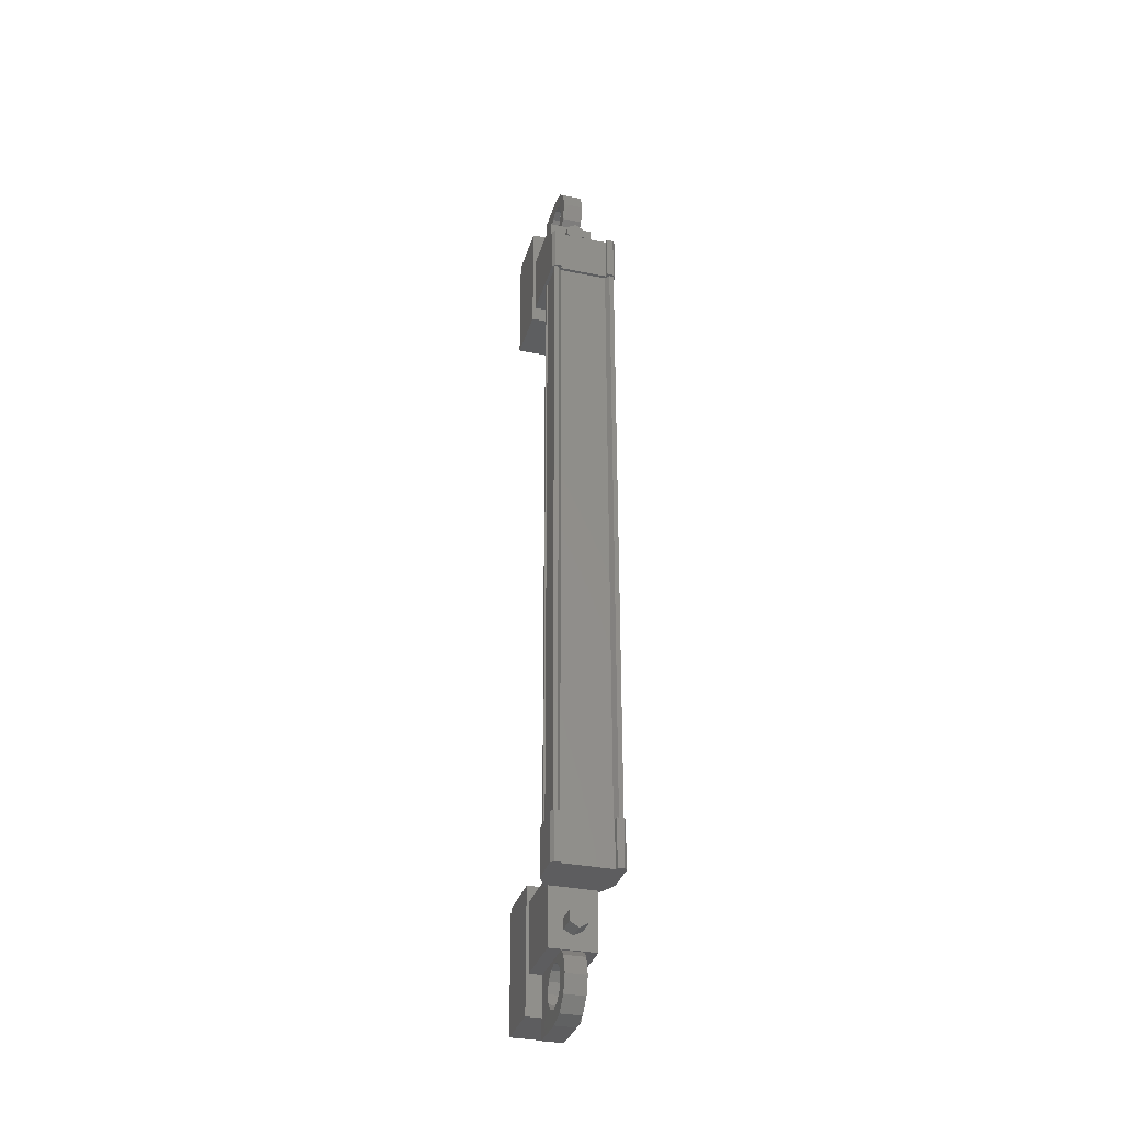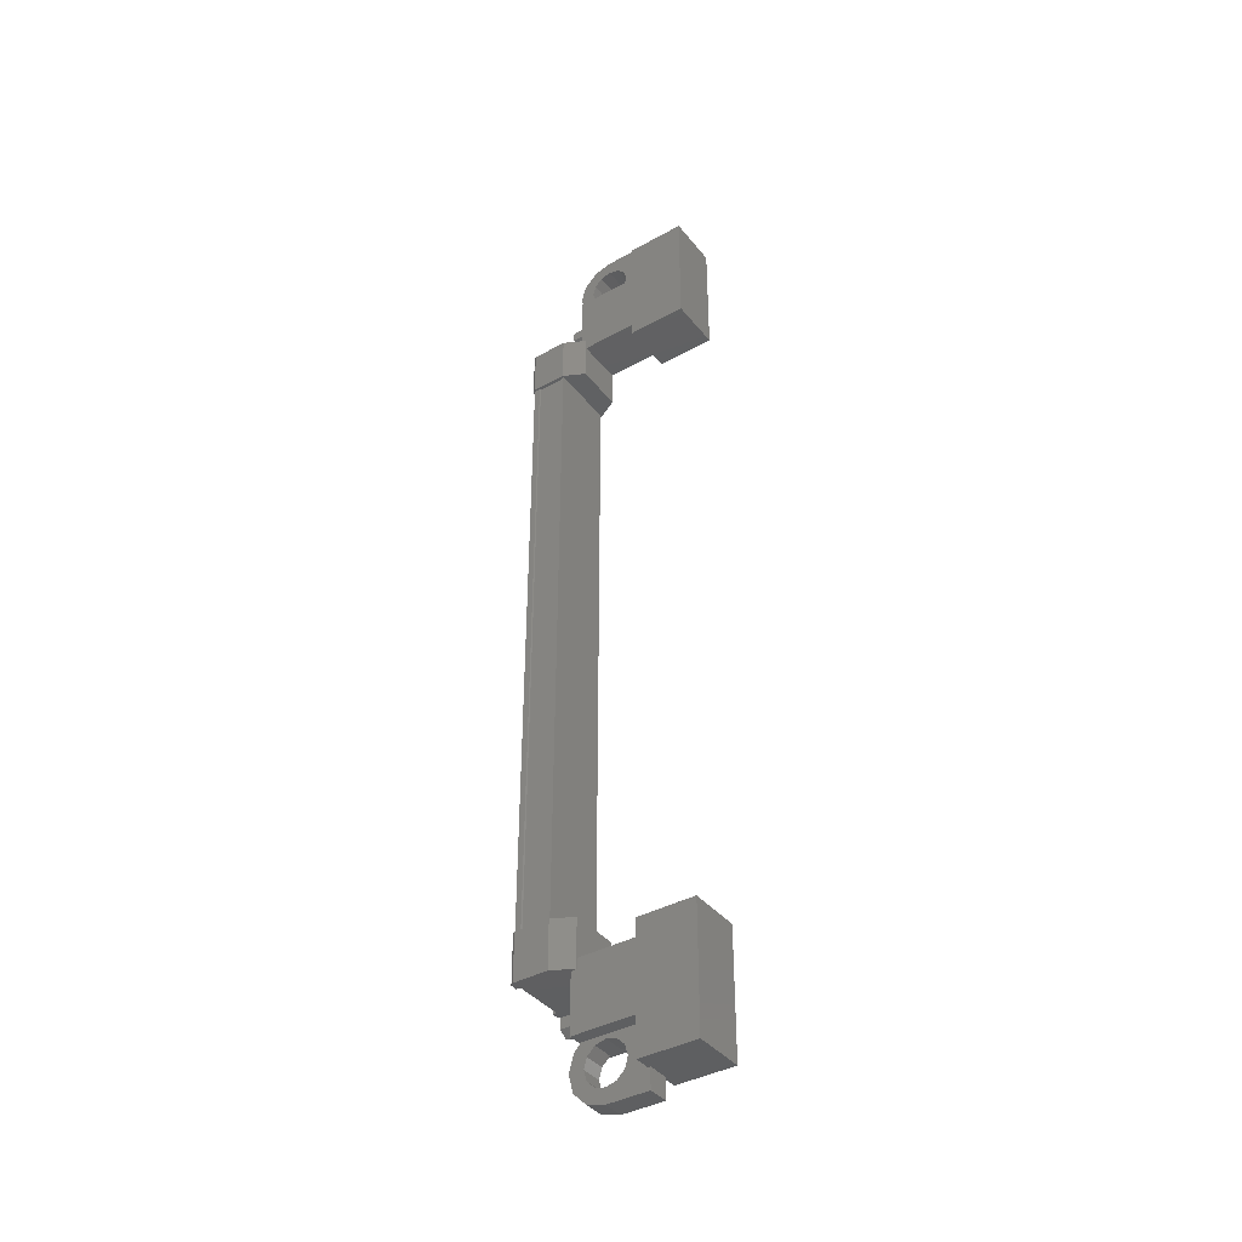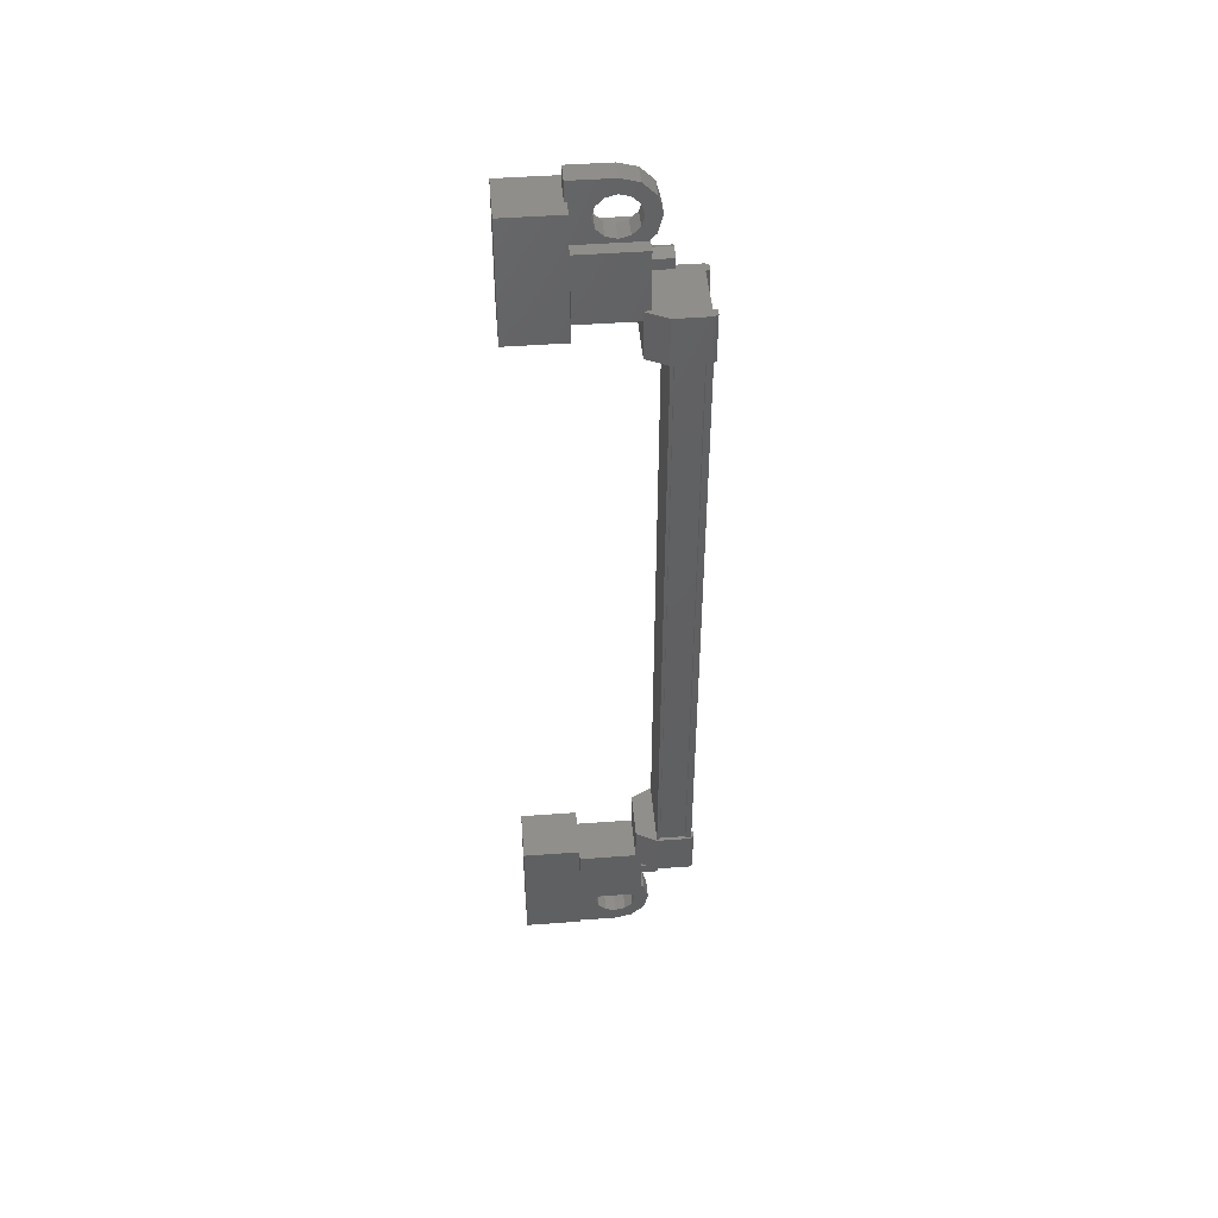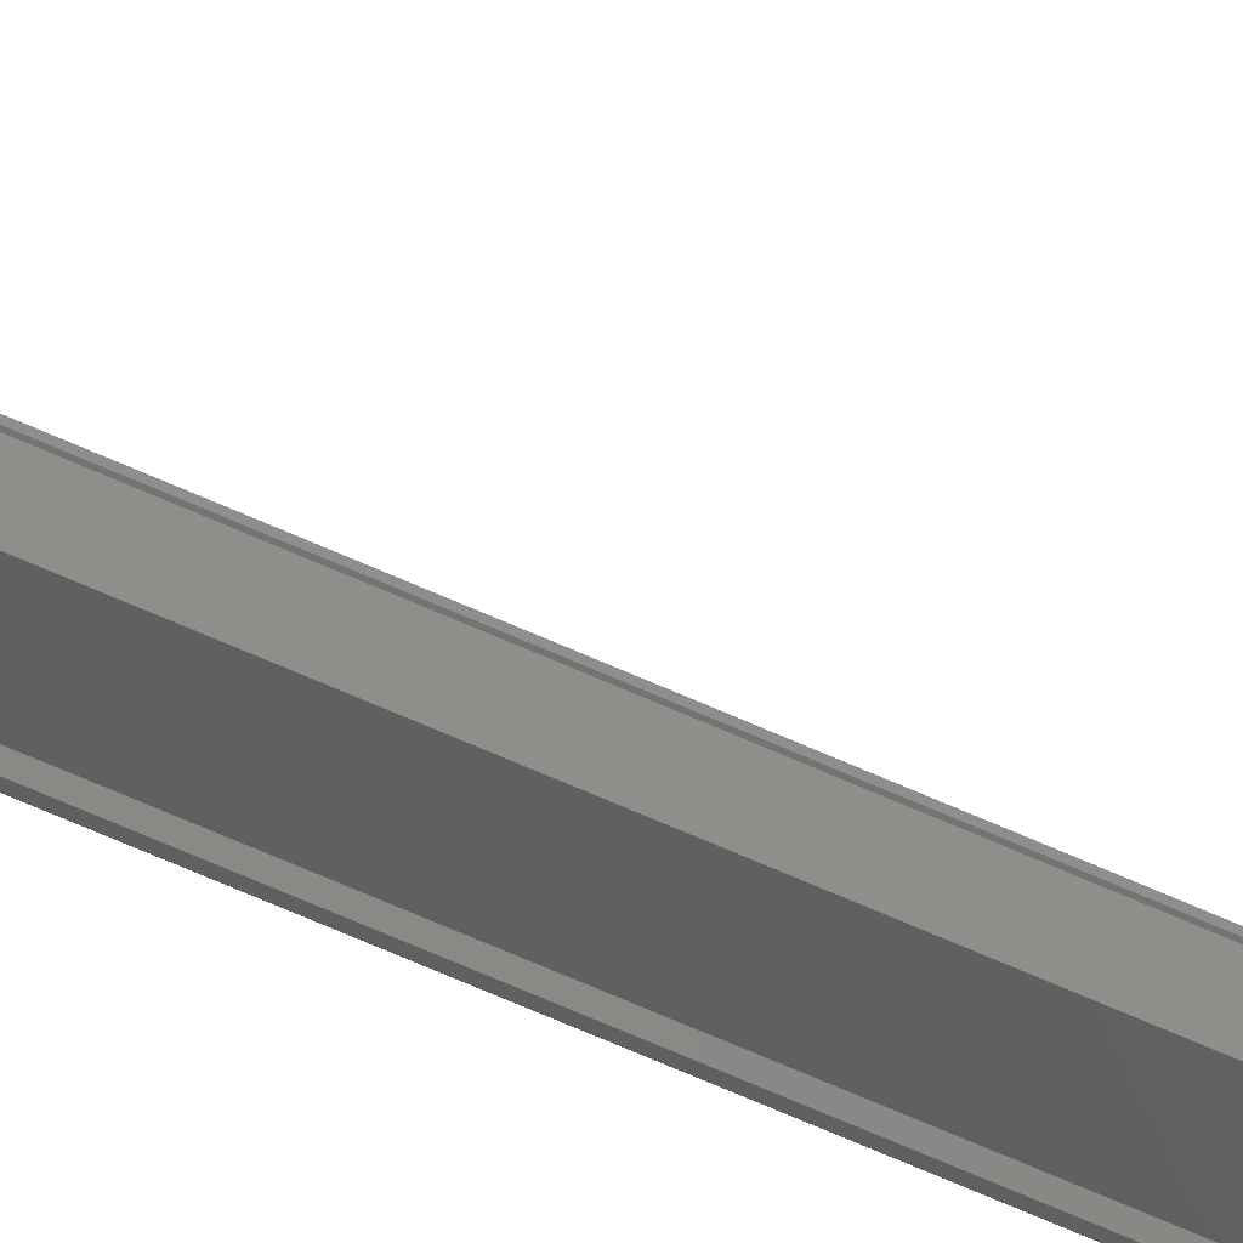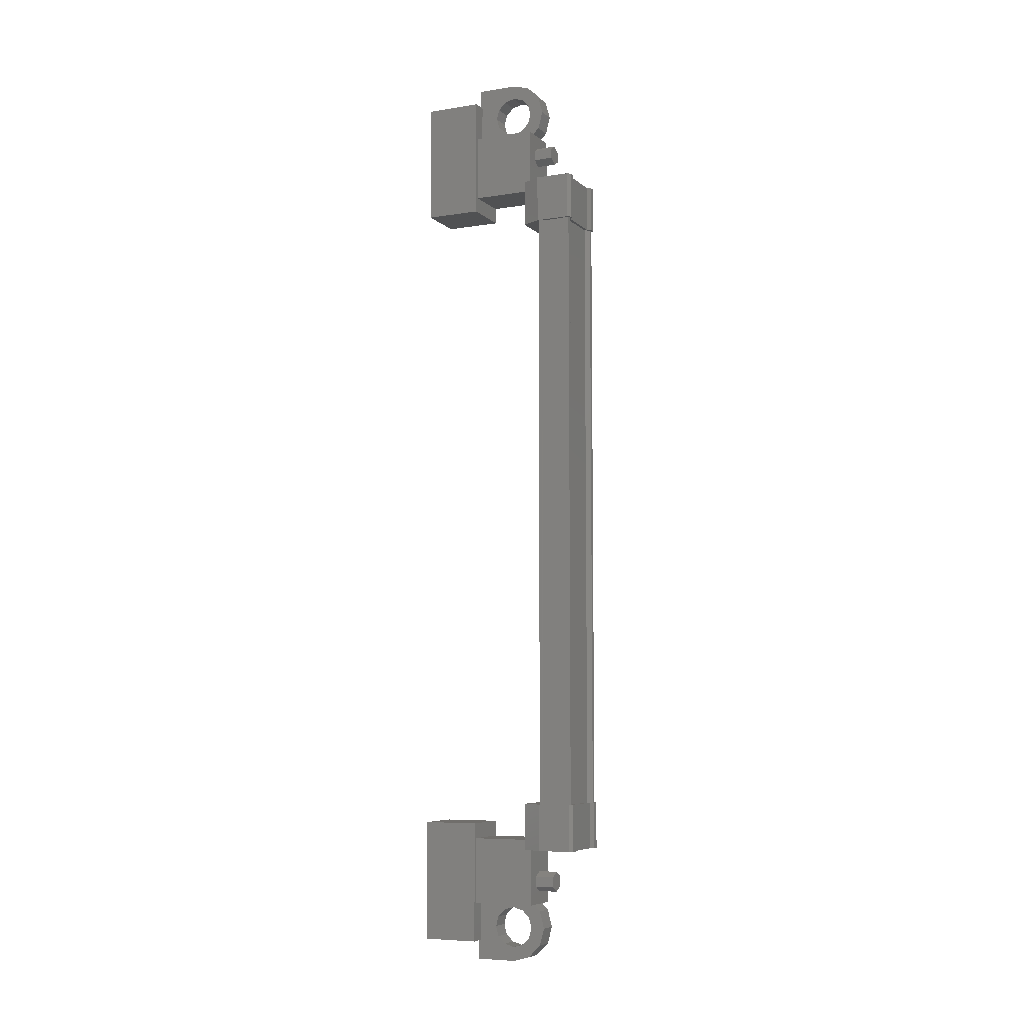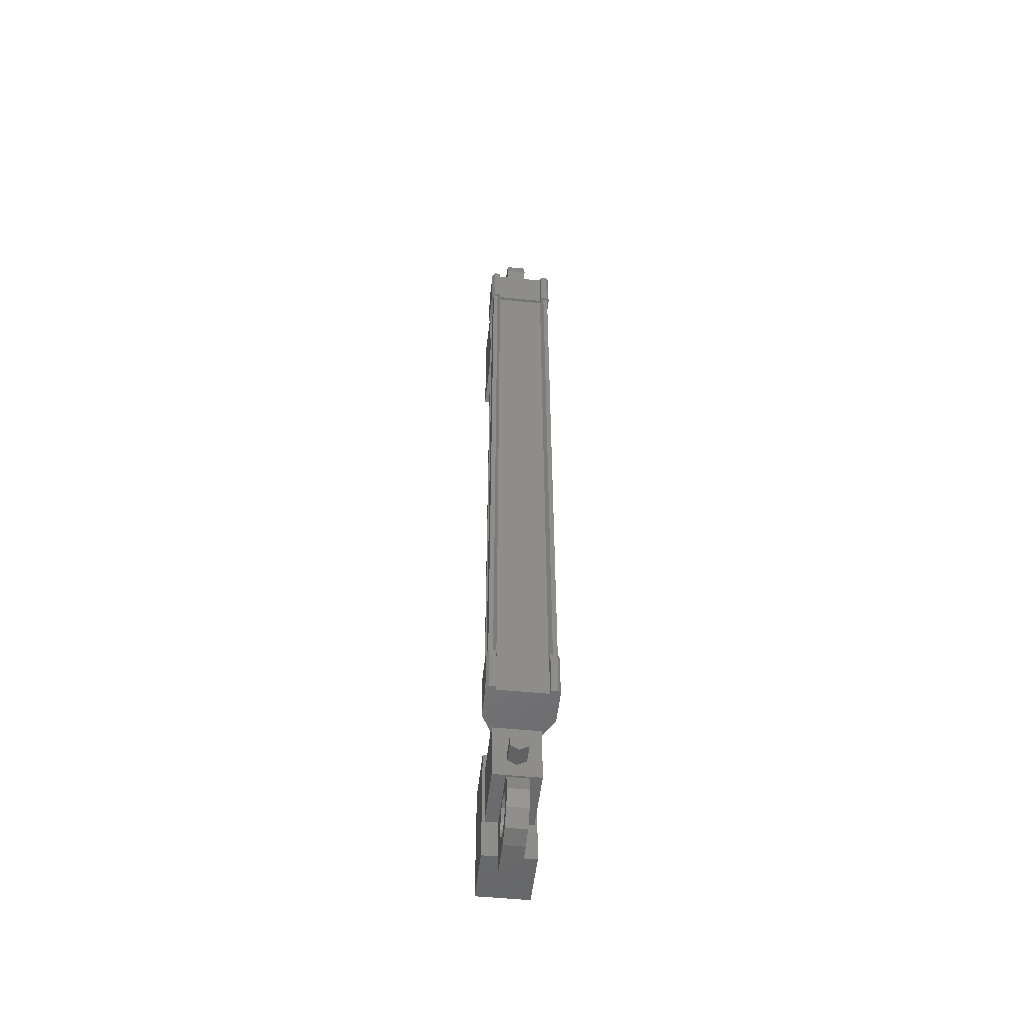
<metadata>
{"format":"stl","ext":"stl","renderer":"f3d","projection":"perspective","resolution":1024,"background":"white","views":[{"elev":-32.9,"azim":130.8,"up":"+Y"},{"elev":-39.5,"azim":-89.0,"up":"+Y"},{"elev":46.6,"azim":51.6,"up":"+Y"},{"elev":-77.9,"azim":-112.9,"up":"+Z"},{"elev":-6.7,"azim":81.4,"up":"+Y"},{"elev":-51.6,"azim":140.1,"up":"+Y"}]}
</metadata>
<code>
# stl→obj: 218 verts, 392 faces
v -124.9 -237 115.5
v -125.2 -237 115.9
v -124.8 -237.1 115.6
v -125 -237.1 116
v -124.8 -237.3 115.6
v -125 -237.3 116
v -124.9 -237.5 115.5
v -125.2 -237.5 115.9
v -125.1 -237.3 115.4
v -125.4 -237.3 115.8
v -125.1 -237.1 115.4
v -125.4 -237.1 115.8
v -125.2 -218.3 115.9
v -124.9 -218.3 115.5
v -125 -218.2 116
v -124.8 -218.2 115.6
v -125 -217.9 116
v -124.8 -217.9 115.6
v -125.2 -217.8 115.9
v -124.9 -217.8 115.5
v -125.4 -217.9 115.8
v -125.1 -217.9 115.4
v -125.4 -218.2 115.8
v -125.1 -218.2 115.4
v -124.9 -218 115.5
v -124.9 -237.2 115.5
v -126.6 -235.8 116.8
v -125.6 -235.8 117.5
v -126.6 -238.8 116.8
v -125.6 -238.8 117.5
v -127.4 -238.8 118
v -126.3 -238.8 118.7
v -126.3 -235.8 118.7
v -127.4 -235.8 118
v -127.4 -216.5 118
v -126.3 -216.5 118.7
v -126.6 -216.5 116.8
v -125.6 -216.5 117.5
v -126.6 -219.5 116.8
v -125.6 -219.5 117.5
v -126.3 -219.5 118.7
v -127.4 -219.5 118
v -125.2 -236.1 114.4
v -125.1 -219.2 114.5
v -125.1 -236.1 114.5
v -125.1 -236.1 114.7
v -123.9 -220 115.3
v -123.9 -218.9 115.4
v -123.9 -220 115.4
v -124.3 -218.9 116.1
v -125.7 -236.4 115.1
v -125.2 -235.2 114.4
v -125.2 -236.4 114.4
v -125.1 -235.2 114.4
v -124.1 -219.2 115.3
v -124 -219.2 115.3
v -124 -236.1 115.3
v -123.9 -236.1 115.3
v -125.6 -219.2 115.1
v -125.6 -236.1 115.1
v -125.7 -219.2 115.2
v -125.2 -218.9 114.4
v -125.1 -218.9 114.6
v -125.1 -218.9 114.4
v -125 -218.9 114.5
v -125.1 -220 114.4
v -123.9 -236.4 115.4
v -124.1 -236.4 115.2
v -123.9 -236.4 115.3
v -124 -236.4 115.2
v -123.9 -235.2 115.3
v -124 -220 115.2
v -124.1 -220 115.2
v -124.3 -220 116.1
v -124.1 -236.1 115.3
v -125.1 -219.2 114.7
v -125.7 -235.2 115.1
v -125.1 -235.2 114.6
v -125 -235.2 114.5
v -125.3 -236.1 114.6
v -125.3 -219.2 114.6
v -125.2 -219.2 114.4
v -125.7 -237.8 115.6
v -124.7 -236.1 116.2
v -124.7 -237.8 116.2
v -125.6 -237.8 117.5
v -126.5 -237.8 116.9
v -125.6 -236.1 117.5
v -126.5 -236.1 116.9
v -125.7 -236.1 115.6
v -125.7 -217.5 115.6
v -125.7 -219.1 115.6
v -126.5 -217.5 116.9
v -126.5 -219.1 116.9
v -125.6 -217.5 117.5
v -125.6 -219.1 117.5
v -124.7 -219.1 116.2
v -124.7 -217.5 116.2
v -125.3 -239.2 116.5
v -125.3 -238.9 116.5
v -125.8 -238.9 116.3
v -125.6 -239.1 116.4
v -125.8 -239.2 116.3
v -126.3 -239.2 117.1
v -125.9 -239.2 117.4
v -126.3 -237.5 117.1
v -125.9 -237.5 117.4
v -125.3 -237.5 116.5
v -125.5 -238 116.8
v -125.3 -237.9 116.5
v -125.9 -217.3 116.5
v -125.8 -217.7 116.3
v -126.3 -217.7 117.1
v -125.9 -217.7 117.4
v -126.3 -216 117.1
v -125.9 -216 117.4
v -125.8 -216 116.3
v -125.3 -216 116.5
v -125.6 -216.2 116.4
v -125.3 -216.4 116.5
v -125.8 -216.4 116.3
v -123.9 -219.2 115.3
v -124 -219.2 115.4
v -124 -236.1 115.4
v -124.3 -219.2 115.9
v -124.3 -236.1 115.9
v -124.3 -219.2 116
v -124.3 -236.1 116
v -124.4 -219.2 116
v -124.4 -236.1 116
v -125.7 -236.1 115.2
v -125.9 -238 116.5
v -125.8 -237.5 116.3
v -125.8 -237.9 116.3
v -125.2 -238 116.3
v -125.1 -237.7 116.2
v -125.1 -238.1 116.2
v -124.9 -238 115.9
v -125.1 -238.4 116.1
v -124.9 -238.4 115.8
v -125.1 -238.6 116.2
v -124.9 -238.8 115.9
v -125.2 -238.8 116.3
v -125.1 -239.1 116.2
v -125.5 -238.8 116.8
v -125.6 -238.6 116.9
v -125.6 -238.4 117
v -125.5 -217.3 116.8
v -125.3 -217.7 116.5
v -125.3 -217.4 116.5
v -125.8 -217.4 116.3
v -125.6 -217.3 116.1
v -125.5 -217.6 115.9
v -125.5 -217.1 115.9
v -125.4 -217.3 115.7
v -125.5 -216.9 115.9
v -125.3 -216.9 115.6
v -125.5 -216.6 115.9
v -125.4 -216.4 115.7
v -125.6 -216.4 116.1
v -125.5 -216.1 115.9
v -125.9 -216.4 116.5
v -126 -216.6 116.6
v -126 -216.9 116.7
v -124.8 -218.9 116.3
v -124.8 -220 116.3
v -125.8 -220 115.7
v -125.8 -218.9 115.7
v -125.7 -218.9 115.1
v -125.7 -220 115.1
v -125.1 -220 114.6
v -124.1 -218.9 115.2
v -124 -218.9 115.2
v -123.9 -218.9 115.3
v -125.2 -220 114.4
v -125 -220 114.5
v -125.8 -236.4 115.7
v -125.8 -235.2 115.7
v -124.8 -235.2 116.3
v -124.8 -236.4 116.3
v -124.3 -236.4 116.1
v -124.3 -235.2 116.1
v -124.1 -235.2 115.2
v -125.1 -236.4 114.6
v -125 -236.4 114.5
v -125.1 -236.4 114.4
v -123.9 -235.2 115.4
v -124 -235.2 115.2
v -125.2 -217.3 116.3
v -125.1 -217.6 116.2
v -125.1 -217.1 116.2
v -124.9 -217.3 115.9
v -125.1 -216.9 116.1
v -124.9 -216.9 115.8
v -125.1 -216.6 116.2
v -124.9 -216.4 115.9
v -125.2 -216.4 116.3
v -125.1 -216.1 116.2
v -125.5 -216.4 116.8
v -125.6 -216.6 116.9
v -125.6 -216.9 117
v -125.6 -238 116.1
v -125.5 -237.7 115.9
v -125.5 -238.1 115.9
v -125.4 -238 115.7
v -125.5 -238.4 115.9
v -125.3 -238.4 115.6
v -125.5 -238.6 115.9
v -125.4 -238.8 115.7
v -125.6 -238.8 116.1
v -125.5 -239.1 115.9
v -125.9 -238.8 116.5
v -126 -238.6 116.6
v -126 -238.4 116.7
v -126 -217.1 116.6
v -126 -238.1 116.6
v -125.6 -238.1 116.9
v -125.6 -217.1 116.9
f 1 2 3
f 3 2 4
f 4 5 3
f 6 5 4
f 7 5 6
f 6 8 7
f 7 8 9
f 9 8 10
f 10 11 9
f 12 11 10
f 1 11 12
f 12 2 1
f 13 14 15
f 15 14 16
f 16 17 15
f 18 17 16
f 19 17 18
f 18 20 19
f 19 20 21
f 21 20 22
f 22 23 21
f 24 23 22
f 13 23 24
f 24 14 13
f 18 16 25
f 25 16 14
f 14 24 25
f 11 1 26
f 26 1 3
f 3 5 26
f 5 7 26
f 26 7 9
f 9 11 26
f 24 22 25
f 25 22 20
f 20 18 25
f 27 28 29
f 29 28 30
f 30 31 29
f 32 31 30
f 33 31 32
f 32 28 33
f 33 28 34
f 34 28 27
f 27 31 34
f 29 31 27
f 35 36 37
f 37 36 38
f 38 39 37
f 40 39 38
f 41 39 40
f 40 36 41
f 41 36 42
f 42 36 35
f 35 39 42
f 37 39 35
f 40 38 36
f 30 28 32
f 41 42 39
f 33 34 31
f 43 44 45
f 45 44 46
f 47 48 49
f 49 48 50
f 51 52 53
f 53 52 54
f 55 56 57
f 57 56 58
f 59 60 59
f 59 60 60
f 60 61 59
f 62 63 64
f 64 63 65
f 65 66 64
f 67 68 69
f 69 68 70
f 70 71 69
f 72 47 73
f 73 47 49
f 49 74 73
f 50 74 49
f 57 75 55
f 55 75 46
f 46 76 55
f 44 76 46
f 51 77 52
f 52 77 78
f 78 54 52
f 79 54 78
f 80 81 80
f 80 81 81
f 81 43 80
f 82 43 81
f 44 43 82
f 83 84 85
f 85 84 86
f 86 87 85
f 88 87 86
f 89 87 88
f 88 84 89
f 89 84 90
f 90 84 83
f 83 87 90
f 85 87 83
f 91 92 93
f 93 92 94
f 94 95 93
f 96 95 94
f 97 95 96
f 96 92 97
f 97 92 98
f 98 92 91
f 91 95 98
f 93 95 91
f 99 100 101
f 101 100 102
f 102 103 101
f 99 103 102
f 104 103 99
f 99 105 104
f 104 105 106
f 106 105 107
f 107 108 106
f 109 108 107
f 110 108 109
f 111 112 113
f 113 112 114
f 114 115 113
f 116 115 114
f 117 115 116
f 116 118 117
f 117 118 119
f 119 118 120
f 120 121 119
f 117 121 120
f 119 121 117
f 56 122 58
f 58 122 123
f 123 124 58
f 123 124 123
f 124 124 123
f 123 125 124
f 124 125 126
f 126 125 127
f 127 128 126
f 129 128 127
f 130 128 129
f 129 61 130
f 130 61 131
f 131 61 60
f 132 106 133
f 133 106 108
f 108 134 133
f 110 134 108
f 108 134 110
f 110 135 108
f 108 135 136
f 136 135 137
f 137 138 136
f 139 138 137
f 140 138 139
f 139 141 140
f 140 141 142
f 142 141 143
f 143 144 142
f 100 144 143
f 99 144 100
f 100 145 99
f 99 145 105
f 105 145 146
f 146 147 105
f 148 114 149
f 149 114 112
f 112 150 149
f 151 150 112
f 112 150 151
f 151 152 112
f 112 152 153
f 153 152 154
f 154 155 153
f 156 155 154
f 157 155 156
f 156 158 157
f 157 158 159
f 159 158 160
f 160 161 159
f 121 161 160
f 117 161 121
f 121 162 117
f 117 162 115
f 115 162 163
f 163 164 115
f 50 165 74
f 74 165 166
f 166 167 74
f 165 167 166
f 168 167 165
f 165 169 168
f 168 169 167
f 167 169 170
f 170 74 167
f 171 74 170
f 73 74 171
f 171 172 73
f 73 172 72
f 72 172 173
f 173 47 72
f 174 47 173
f 48 47 174
f 174 172 48
f 48 172 50
f 50 172 63
f 63 169 50
f 62 169 63
f 170 169 62
f 62 175 170
f 170 175 171
f 171 175 66
f 66 176 171
f 65 176 66
f 171 176 65
f 65 63 171
f 171 63 172
f 51 177 77
f 77 177 178
f 178 179 77
f 177 179 178
f 180 179 177
f 177 181 180
f 180 181 179
f 179 181 182
f 182 77 179
f 183 77 182
f 78 77 183
f 183 184 78
f 78 184 79
f 79 184 185
f 185 54 79
f 186 54 185
f 53 54 186
f 186 184 53
f 53 184 51
f 51 184 68
f 68 181 51
f 67 181 68
f 182 181 67
f 67 187 182
f 182 187 183
f 183 187 71
f 71 188 183
f 70 188 71
f 183 188 70
f 70 68 183
f 183 68 184
f 150 149 189
f 189 149 190
f 190 191 189
f 192 191 190
f 193 191 192
f 192 194 193
f 193 194 195
f 195 194 196
f 196 197 195
f 198 197 196
f 120 197 198
f 198 118 120
f 120 118 199
f 199 118 116
f 116 200 199
f 201 200 116
f 134 133 202
f 202 133 203
f 203 204 202
f 205 204 203
f 206 204 205
f 205 207 206
f 206 207 208
f 208 207 209
f 209 210 208
f 211 210 209
f 101 210 211
f 211 103 101
f 101 103 212
f 212 103 104
f 104 213 212
f 214 213 104
f 115 164 113
f 113 164 215
f 215 111 113
f 132 216 106
f 106 216 214
f 214 104 106
f 105 147 107
f 107 147 217
f 217 109 107
f 148 218 114
f 114 218 201
f 201 116 114
f 67 69 187
f 187 69 71
f 59 81 60
f 60 81 80
f 66 175 64
f 64 175 62
f 100 99 102
f 51 181 177
f 133 134 132
f 151 112 111
f 99 101 103
f 97 98 95
f 89 90 87
f 117 120 118
f 174 173 172
f 134 108 133
f 50 169 165
f 186 185 184
f 84 88 86
f 96 94 92
f 150 112 149
f 149 150 148
f 218 111 215
f 218 215 201
f 201 215 164
f 164 200 201
f 163 200 164
f 199 200 163
f 163 162 199
f 199 162 120
f 100 101 145
f 145 101 212
f 212 146 145
f 213 146 212
f 147 146 213
f 213 214 147
f 147 214 217
f 217 214 216
f 216 109 217
f 149 112 190
f 190 112 153
f 153 192 190
f 155 192 153
f 194 192 155
f 155 157 194
f 194 157 196
f 196 157 159
f 159 198 196
f 161 198 159
f 118 198 161
f 161 117 118
f 99 103 144
f 144 103 211
f 211 142 144
f 209 142 211
f 140 142 209
f 209 207 140
f 140 207 138
f 138 207 205
f 205 136 138
f 203 136 205
f 108 136 203
f 203 133 108
f 216 132 109
f 109 132 134
f 134 110 109
f 202 110 134
f 135 110 202
f 202 204 135
f 135 204 137
f 137 204 206
f 206 139 137
f 208 139 206
f 141 139 208
f 208 210 141
f 141 210 143
f 143 210 101
f 101 100 143
f 218 148 111
f 111 148 150
f 150 151 111
f 189 151 150
f 152 151 189
f 189 191 152
f 152 191 154
f 154 191 193
f 193 156 154
f 195 156 193
f 158 156 195
f 195 197 158
f 158 197 160
f 160 197 120
f 120 121 160
f 162 121 120

</code>
